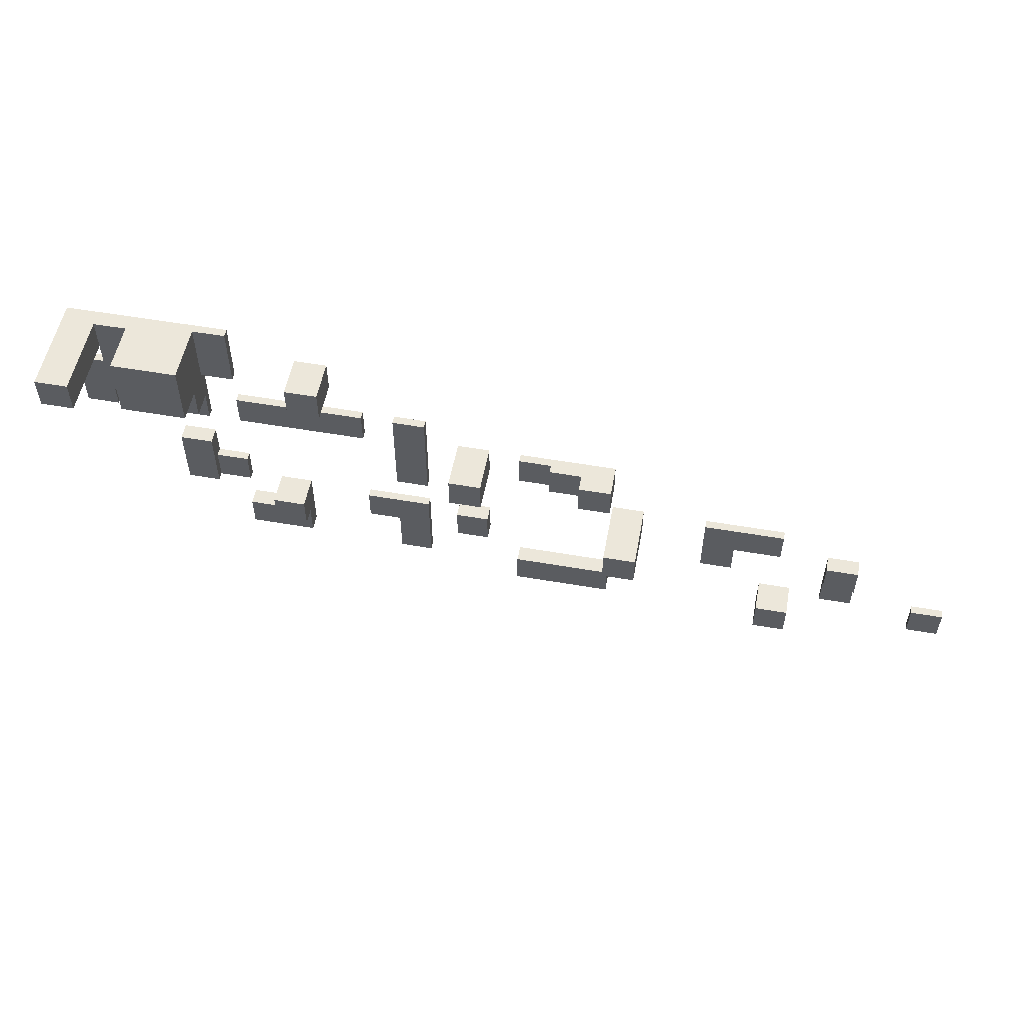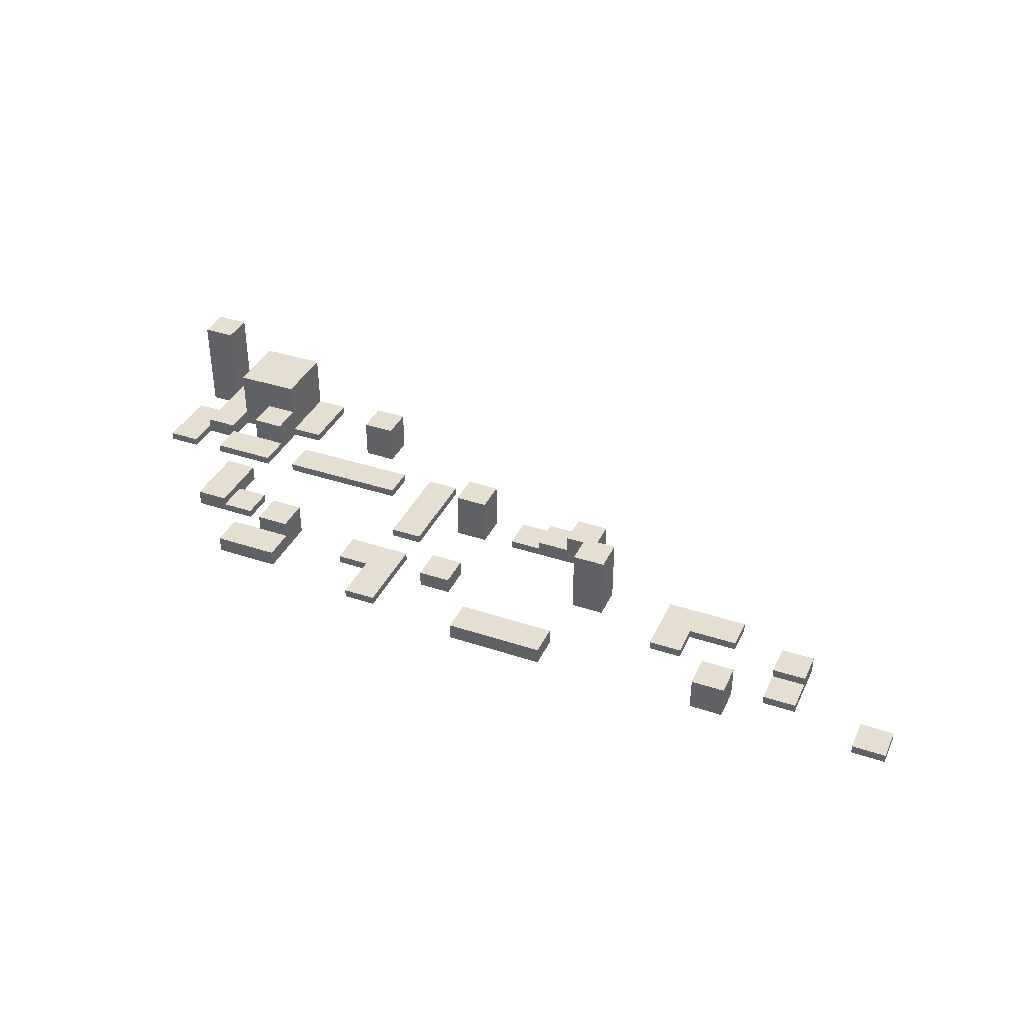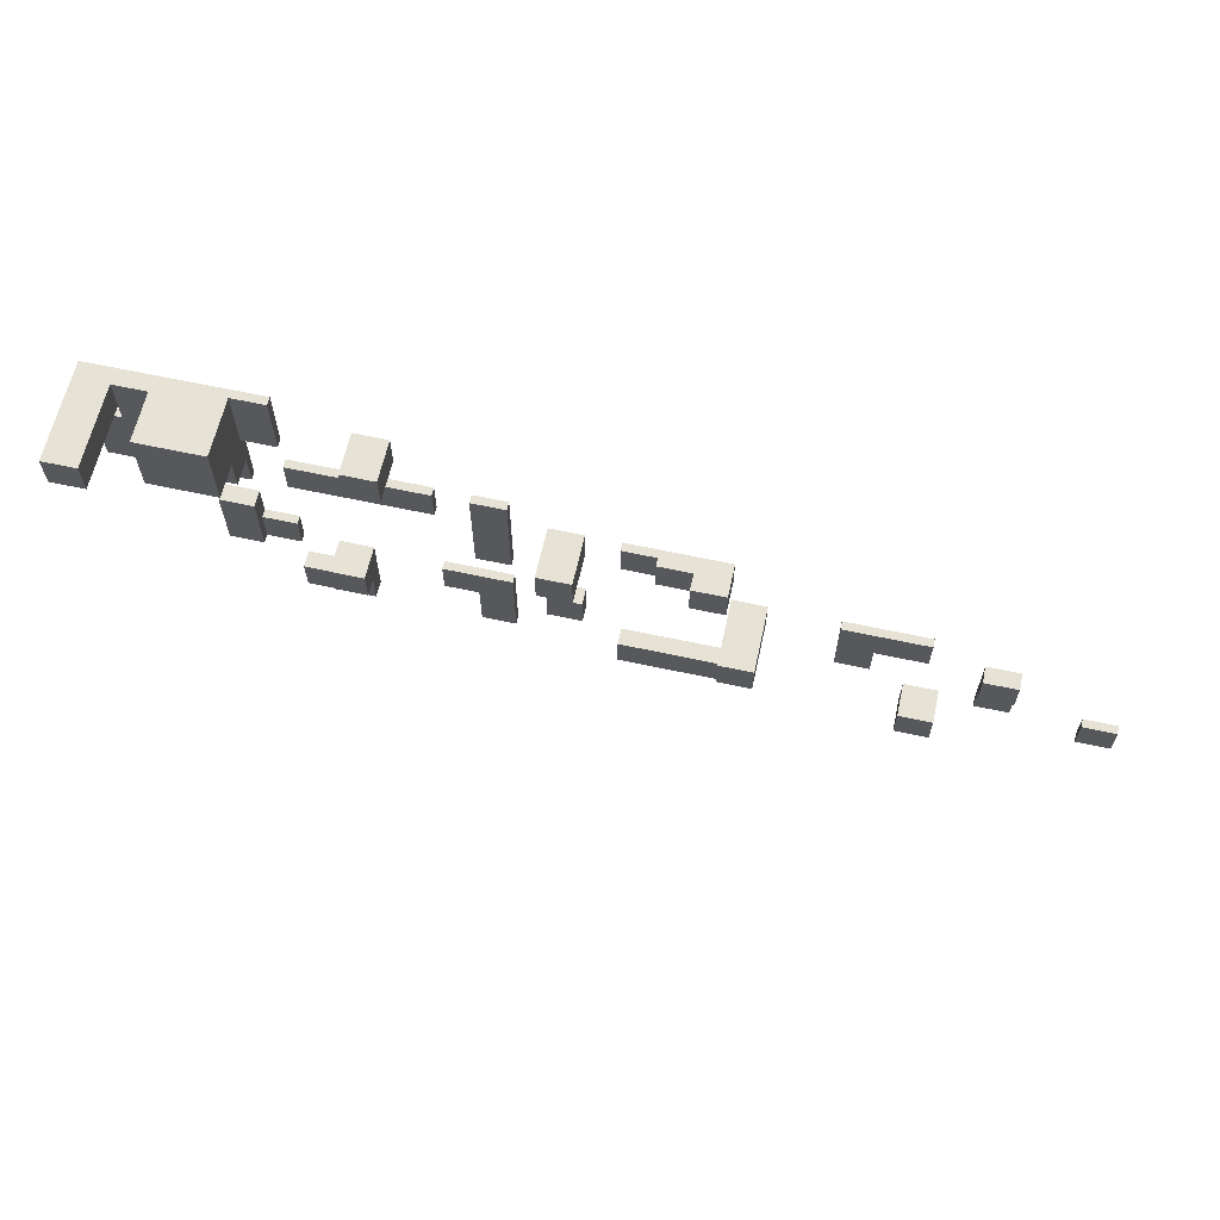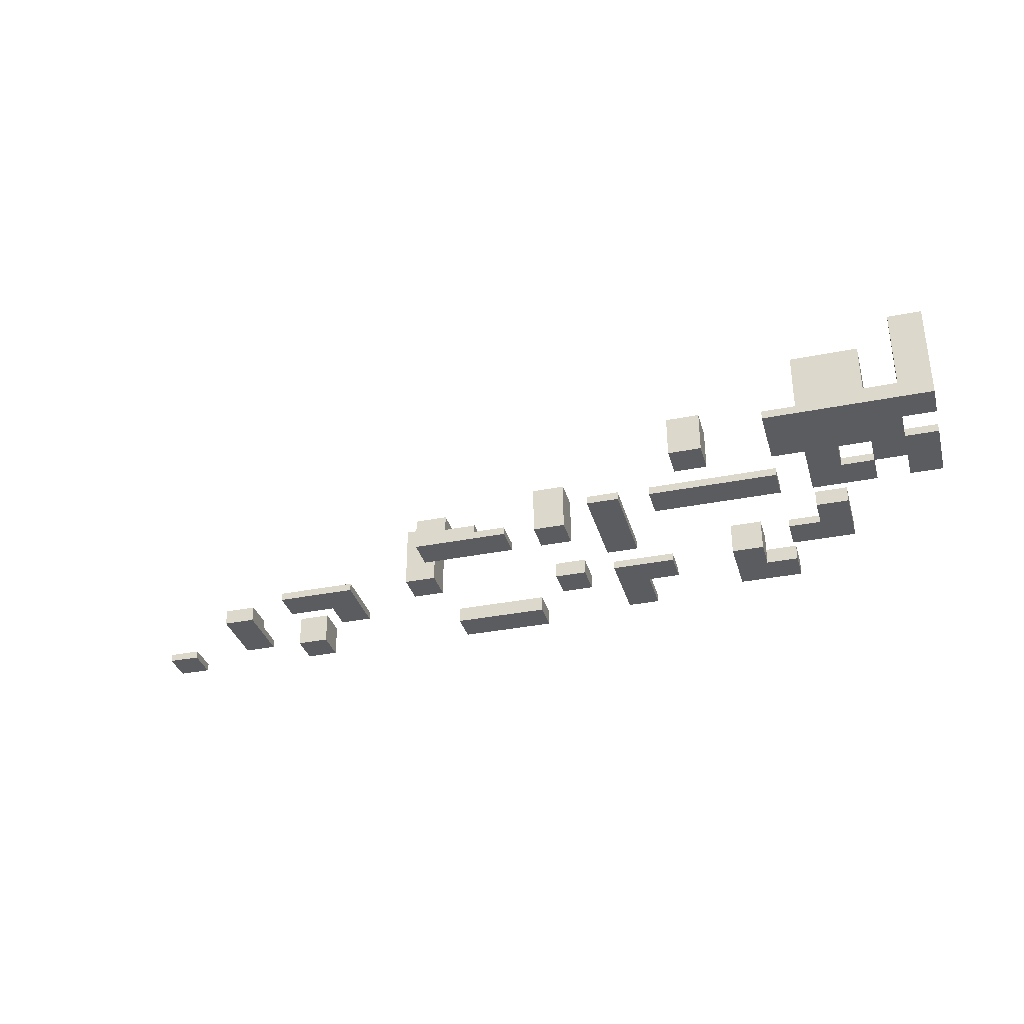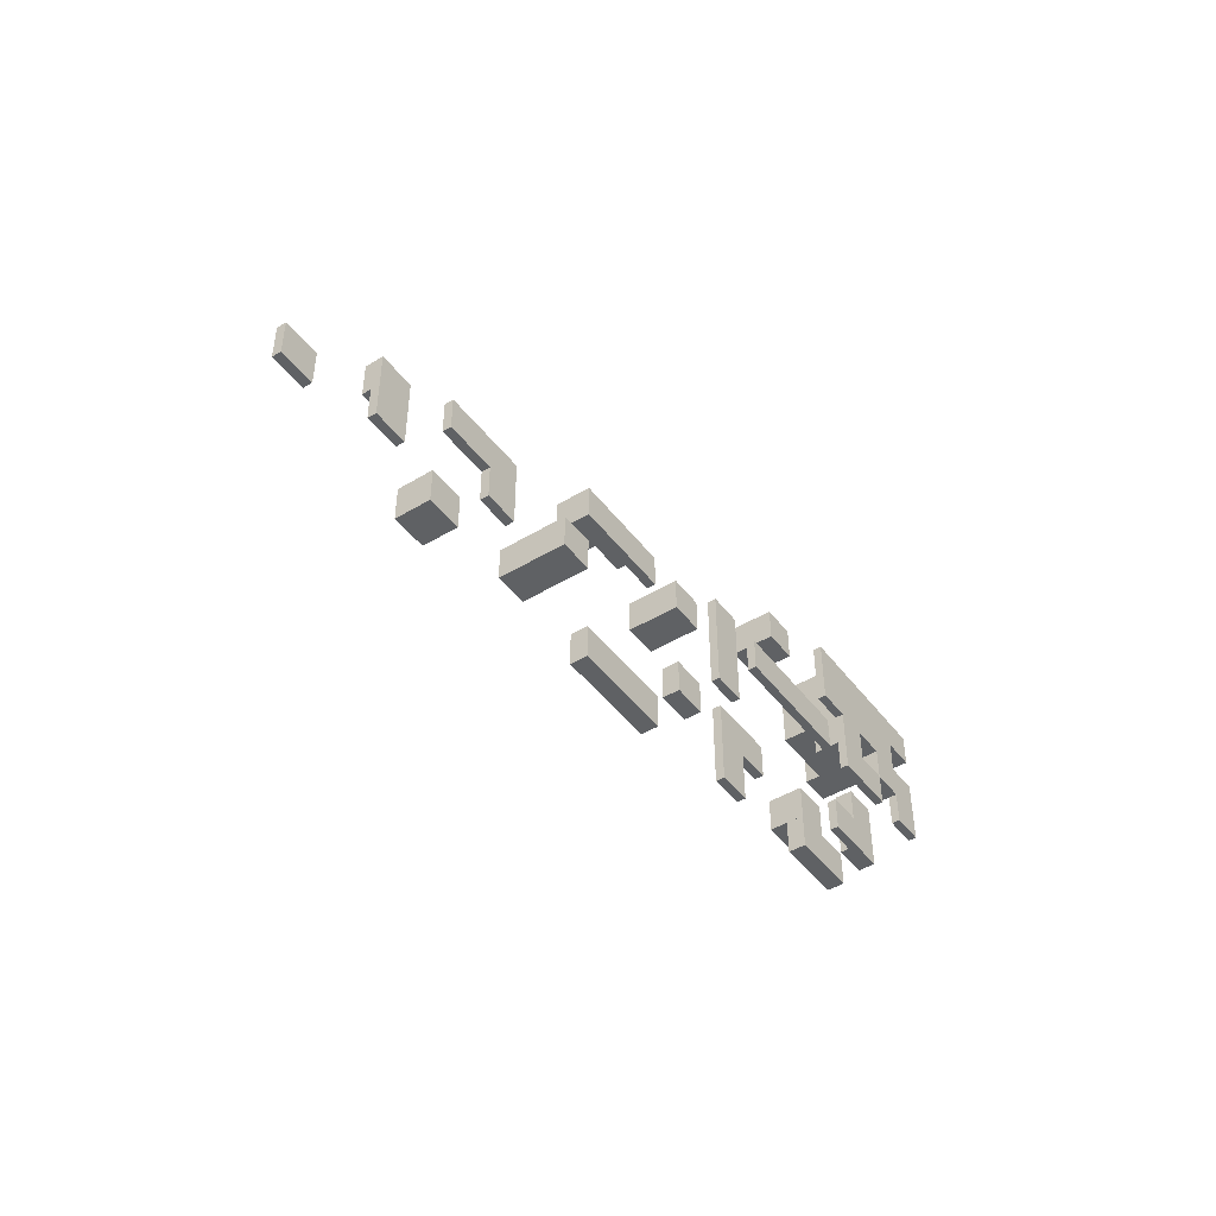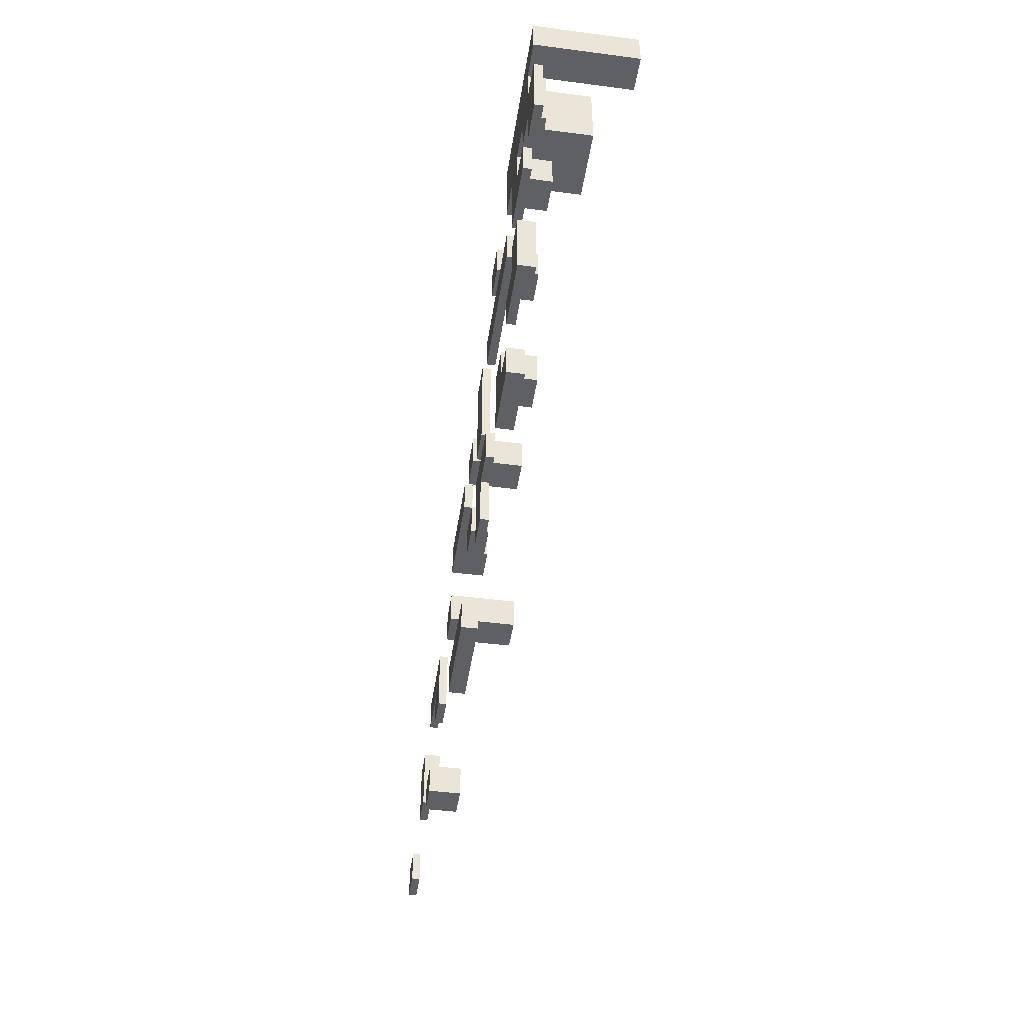
<metadata>
{"format":"obj","ext":"obj","renderer":"f3d","projection":"perspective","resolution":1024,"background":"white","views":[{"elev":53.8,"azim":-169.5,"up":"+Z"},{"elev":37.4,"azim":-156.9,"up":"+Y"},{"elev":62.9,"azim":-167.6,"up":"+Z"},{"elev":-33.8,"azim":15.3,"up":"+Y"},{"elev":-45.6,"azim":-55.1,"up":"+Z"},{"elev":-45.3,"azim":81.5,"up":"+Z"}]}
</metadata>
<code>
o 7-1
g 7-1
v 0 0 1
v -1 0 1
v 0 1.5 1
v -1 1.5 1
v -1 0 0
v -1 1.5 0
v 0 0 0
v 0 1.5 0
v 11 7.641e-10 5
v 10 1.528e-09 5
v 11 0.5 5
v 10 0.5 5
v 10 1.528e-09 2
v 10 0.5 2
v 11 7.641e-10 2
v 11 0.5 2
v 8 3.056e-09 5
v 10 2 5
v 8 2 5
v 8 3.056e-09 3
v 8 2 3
v 10 1.528e-09 3
v 10 2 3
v 8 3.056e-09 2
v 10 0.25 2
v 8 0.25 2
v 8 3.056e-09 1
v 8 0.25 1
v 10 1.528e-09 1
v 10 0.25 1
v 12 0 3
v 11 7.641e-10 3
v 12 0.25 3
v 11 0.25 3
v 11 7.641e-10 1
v 11 0.25 1
v 12 0 1
v 12 0.25 1
v 9 2.292e-09 3
v 9 1 3
v 8 1 3
v 8 1 2
v 9 2.292e-09 2
v 9 1 2
v 7 3.82e-09 5
v 8 0.25 5
v 7 0.25 5
v 7 3.82e-09 3
v 7 0.25 3
v 8 0.25 3
v 7 3.82e-09 2
v 3 6.877e-09 2
v 7 0.25 2
v 3 0.25 2
v 3 6.877e-09 1
v 3 0.25 1
v 7 3.82e-09 1
v 7 0.25 1
v 5 5.349e-09 4
v 4 6.113e-09 4
v 5 1.25 4
v 4 1.25 4
v 4 6.113e-09 3
v 4 1.25 3
v 5 5.349e-09 3
v 5 1.25 3
v 6 4.585e-09 -2
v 5 5.349e-09 -2
v 6 1 -2
v 5 1 -2
v 5 5.349e-09 -3
v 5 1 -3
v 6 4.585e-09 -3
v 6 1 -3
v 0 9.169e-09 -2
v -1 9.933e-09 -2
v 0 0.5 -2
v -1 0.5 -2
v -1 9.933e-09 -3
v -1 0.5 -3
v 0 9.169e-09 -3
v 0 0.5 -3
v -5 1.299e-08 -1
v -6 1.375e-08 -1
v -5 2 -1
v -6 2 -1
v -6 1.375e-08 -2
v -6 2 -2
v -5 1.299e-08 -2
v -5 2 -2
v -10 1.681e-08 -4
v -11 1.757e-08 -4
v -10 1 -4
v -11 1 -4
v -11 1.757e-08 -5
v -11 1 -5
v -10 1.681e-08 -5
v -10 1 -5
v -12 1.834e-08 -3
v -13 1.91e-08 -3
v -12 0.25 -3
v -13 0.25 -3
v -13 1.91e-08 -4
v -13 0.25 -4
v -12 1.834e-08 -4
v -12 0.25 -4
v -15 2.063e-08 -4
v -16 2.139e-08 -4
v -15 0.25 -4
v -16 0.25 -4
v -16 2.139e-08 -5
v -16 0.25 -5
v -15 2.063e-08 -5
v -15 0.25 -5
v -4 1.223e-08 1
v -5 1.299e-08 1
v -4 1 1
v -5 1 1
v -5 1.299e-08 0
v -5 1 0
v -4 1.223e-08 0
v -4 1 0
v -3 1.146e-08 1
v -3 0.5 1
v -4 0.5 1
v -4 0.5 0
v -3 1.146e-08 0
v -3 0.5 0
v -2 1.07e-08 1
v -2 0.25 1
v -3 0.25 1
v -3 0.25 0
v -2 1.07e-08 0
v -2 0.25 0
v 2 7.641e-09 2
v 1 8.405e-09 2
v 2 0.25 2
v 1 0.25 2
v 1 8.405e-09 -1
v 1 0.25 -1
v 2 7.641e-09 -1
v 2 0.25 -1
v 7 3.82e-09 -3
v 7 0.5 -3
v 5 0.5 -3
v 5 5.349e-09 -4
v 5 0.5 -4
v 7 3.82e-09 -4
v 7 0.5 -4
v 3 6.877e-09 -2
v 2 7.641e-09 -2
v 3 0.25 -2
v 2 0.25 -2
v 1 8.405e-09 -2
v 1 8.405e-09 -3
v 1 0.25 -2
v 1 0.25 -3
v 2 7.641e-09 -3
v 3 6.877e-09 -3
v 2 0.25 -3
v 3 0.25 -3
v 2 7.641e-09 -4.5
v 2 0.25 -4.5
v 1 8.405e-09 -4.5
v 1 0.25 -4.5
v -8 1.528e-08 -3
v -8 1.528e-08 -2
v -8 0.25 -3
v -8 0.25 -2
v -8 1.528e-08 -1
v -9 1.605e-08 -1
v -8 0.25 -1
v -9 0.25 -1
v -9 1.605e-08 -2
v -9 1.605e-08 -3
v -9 0.25 -2
v -9 0.25 -3
v -10.5 1.719e-08 -2
v -10.5 0.25 -2
v -10.5 1.719e-08 -1
v -10.5 0.25 -1
v -2 1.07e-08 -4
v -5 1.299e-08 -4
v -2 0.5 -4
v -5 0.5 -4
v -5 1.299e-08 -5
v -5 0.5 -5
v -2 1.07e-08 -5
v -2 0.5 -5
v -12 1.834e-08 -2
v -13 1.91e-08 -2
v -12 0.5 -2
v -13 0.5 -2
v -13 0.5 -3
v -12 0.5 -3
v 9 2.292e-09 0
v 8 3.056e-09 0
v 9 0.5 0
v 8 0.5 0
v 8 3.056e-09 -2
v 8 0.5 -2
v 9 2.292e-09 -2
v 9 0.5 -2
v 8 3.056e-09 -1
v 7 3.82e-09 -1
v 8 0.25 -1
v 7 0.25 -1
v 7 3.82e-09 -2
v 7 0.25 -2
v 8 0.25 -2
v 12 -9.169e-09 5
v 12 3 5
v 11 3 5
v 11 -8.405e-09 4
v 11 3 4
v 12 -9.169e-09 4
v 12 3 4
f 3 4 2 1
f 4 6 5 2
f 6 8 7 5
f 8 3 1 7
f 8 6 4 3
f 1 2 5 7
f 11 12 10 9
f 12 14 13 10
f 14 16 15 13
f 16 11 9 15
f 16 14 12 11
f 9 10 13 15
f 18 19 17 10
f 19 21 20 17
f 21 23 22 20
f 23 18 10 22
f 23 21 19 18
f 10 17 20 22
f 25 26 24 13
f 26 28 27 24
f 28 30 29 27
f 30 25 13 29
f 30 28 26 25
f 13 24 27 29
f 33 34 32 31
f 34 36 35 32
f 36 38 37 35
f 38 33 31 37
f 38 36 34 33
f 31 32 35 37
f 40 41 20 39
f 41 42 24 20
f 42 44 43 24
f 44 40 39 43
f 44 42 41 40
f 39 20 24 43
f 46 47 45 17
f 47 49 48 45
f 49 50 20 48
f 50 46 17 20
f 50 49 47 46
f 17 45 48 20
f 53 54 52 51
f 54 56 55 52
f 56 58 57 55
f 58 53 51 57
f 58 56 54 53
f 51 52 55 57
f 61 62 60 59
f 62 64 63 60
f 64 66 65 63
f 66 61 59 65
f 66 64 62 61
f 59 60 63 65
f 69 70 68 67
f 70 72 71 68
f 72 74 73 71
f 74 69 67 73
f 74 72 70 69
f 67 68 71 73
f 77 78 76 75
f 78 80 79 76
f 80 82 81 79
f 82 77 75 81
f 82 80 78 77
f 75 76 79 81
f 85 86 84 83
f 86 88 87 84
f 88 90 89 87
f 90 85 83 89
f 90 88 86 85
f 83 84 87 89
f 93 94 92 91
f 94 96 95 92
f 96 98 97 95
f 98 93 91 97
f 98 96 94 93
f 91 92 95 97
f 101 102 100 99
f 102 104 103 100
f 104 106 105 103
f 106 101 99 105
f 106 104 102 101
f 99 100 103 105
f 109 110 108 107
f 110 112 111 108
f 112 114 113 111
f 114 109 107 113
f 114 112 110 109
f 107 108 111 113
f 117 118 116 115
f 118 120 119 116
f 120 122 121 119
f 122 117 115 121
f 122 120 118 117
f 115 116 119 121
f 124 125 115 123
f 125 126 121 115
f 126 128 127 121
f 128 124 123 127
f 128 126 125 124
f 123 115 121 127
f 130 131 123 129
f 131 132 127 123
f 132 134 133 127
f 134 130 129 133
f 134 132 131 130
f 129 123 127 133
f 137 138 136 135
f 138 140 139 136
f 140 142 141 139
f 142 137 135 141
f 142 140 138 137
f 135 136 139 141
f 144 145 71 143
f 145 147 146 71
f 147 149 148 146
f 149 144 143 148
f 149 147 145 144
f 143 71 146 148
f 152 153 151 150
f 156 157 155 154
f 160 161 159 158
f 161 152 150 159
f 161 160 153 152
f 150 151 158 159
f 154 155 158 151
f 156 154 151 153
f 164 165 163 162
f 157 156 153 160
f 162 163 160 158
f 164 162 158 155
f 163 165 157 160
f 165 164 155 157
f 168 169 167 166
f 172 173 171 170
f 176 177 175 174
f 177 168 166 175
f 177 176 169 168
f 166 167 174 175
f 170 171 174 167
f 172 170 167 169
f 180 181 179 178
f 173 172 169 176
f 178 179 176 174
f 180 178 174 171
f 179 181 173 176
f 181 180 171 173
f 184 185 183 182
f 185 187 186 183
f 187 189 188 186
f 189 184 182 188
f 189 187 185 184
f 182 183 186 188
f 192 193 191 190
f 193 194 100 191
f 194 195 99 100
f 195 192 190 99
f 195 194 193 192
f 190 191 100 99
f 198 199 197 196
f 199 201 200 197
f 201 203 202 200
f 203 198 196 202
f 203 201 199 198
f 196 197 200 202
f 206 207 205 204
f 207 209 208 205
f 209 210 200 208
f 210 206 204 200
f 210 209 207 206
f 204 205 208 200
f 212 213 9 211
f 213 215 214 9
f 215 217 216 214
f 217 212 211 216
f 217 215 213 212
f 211 9 214 216

</code>
